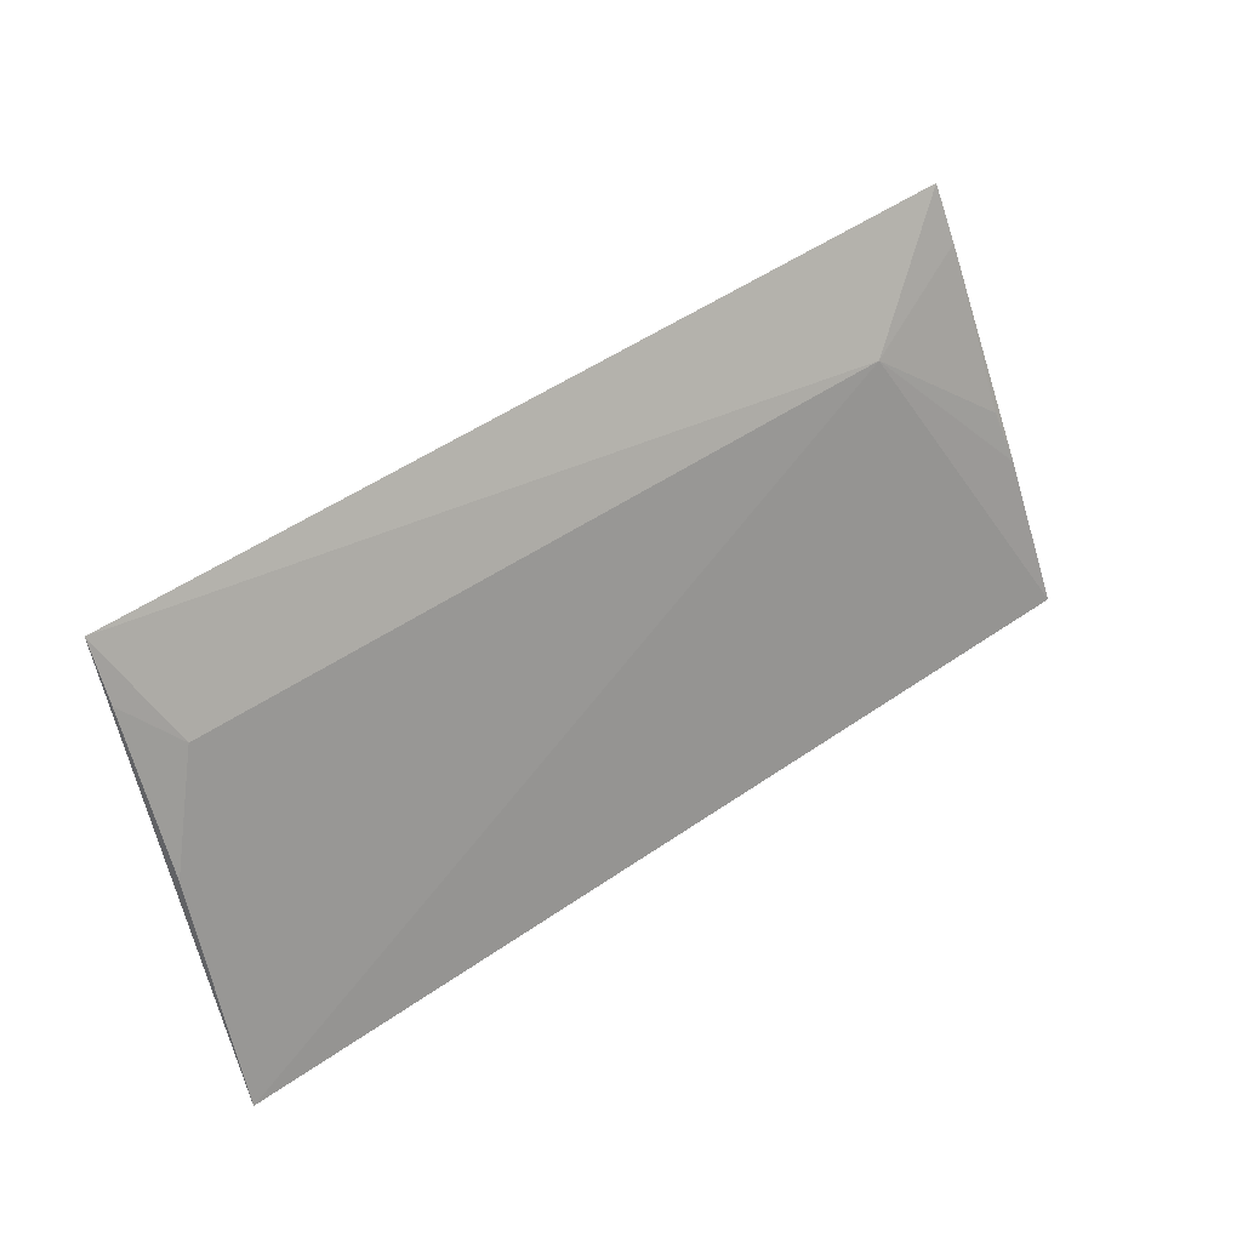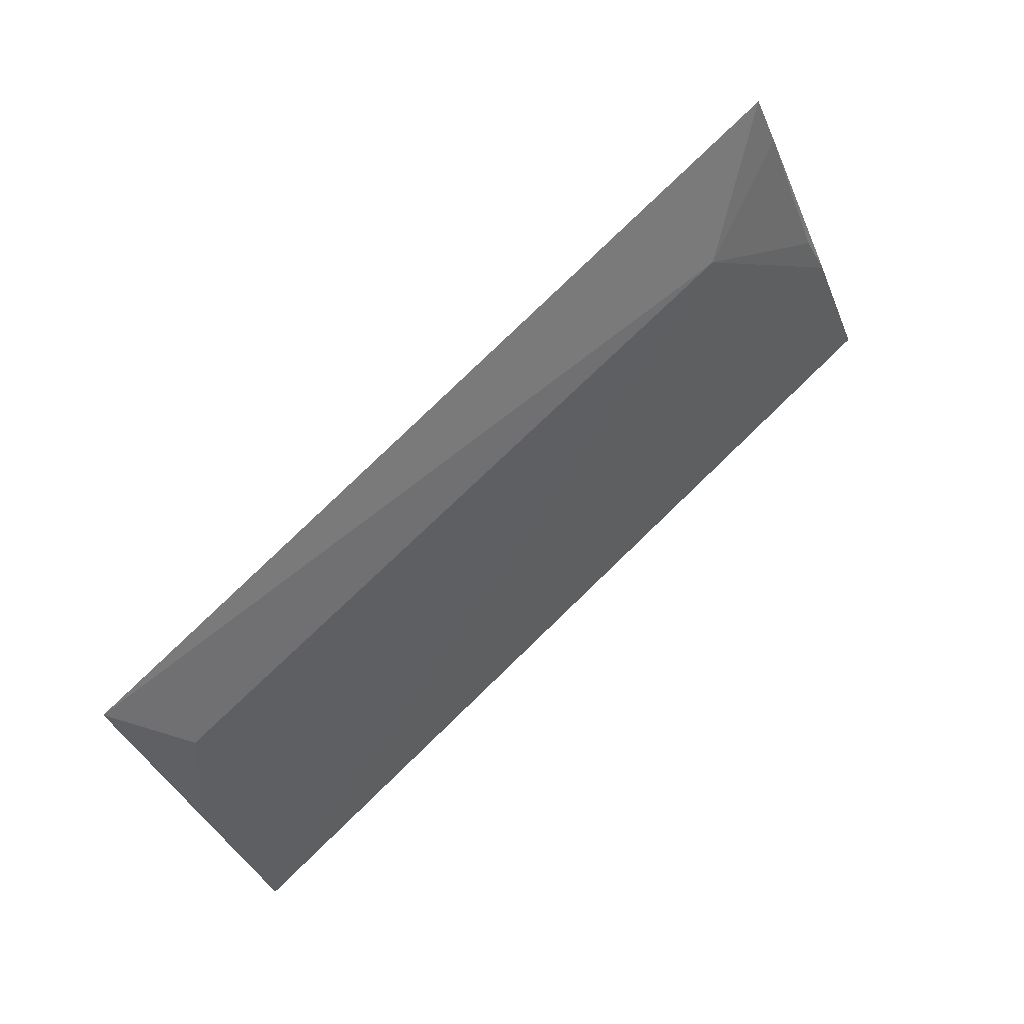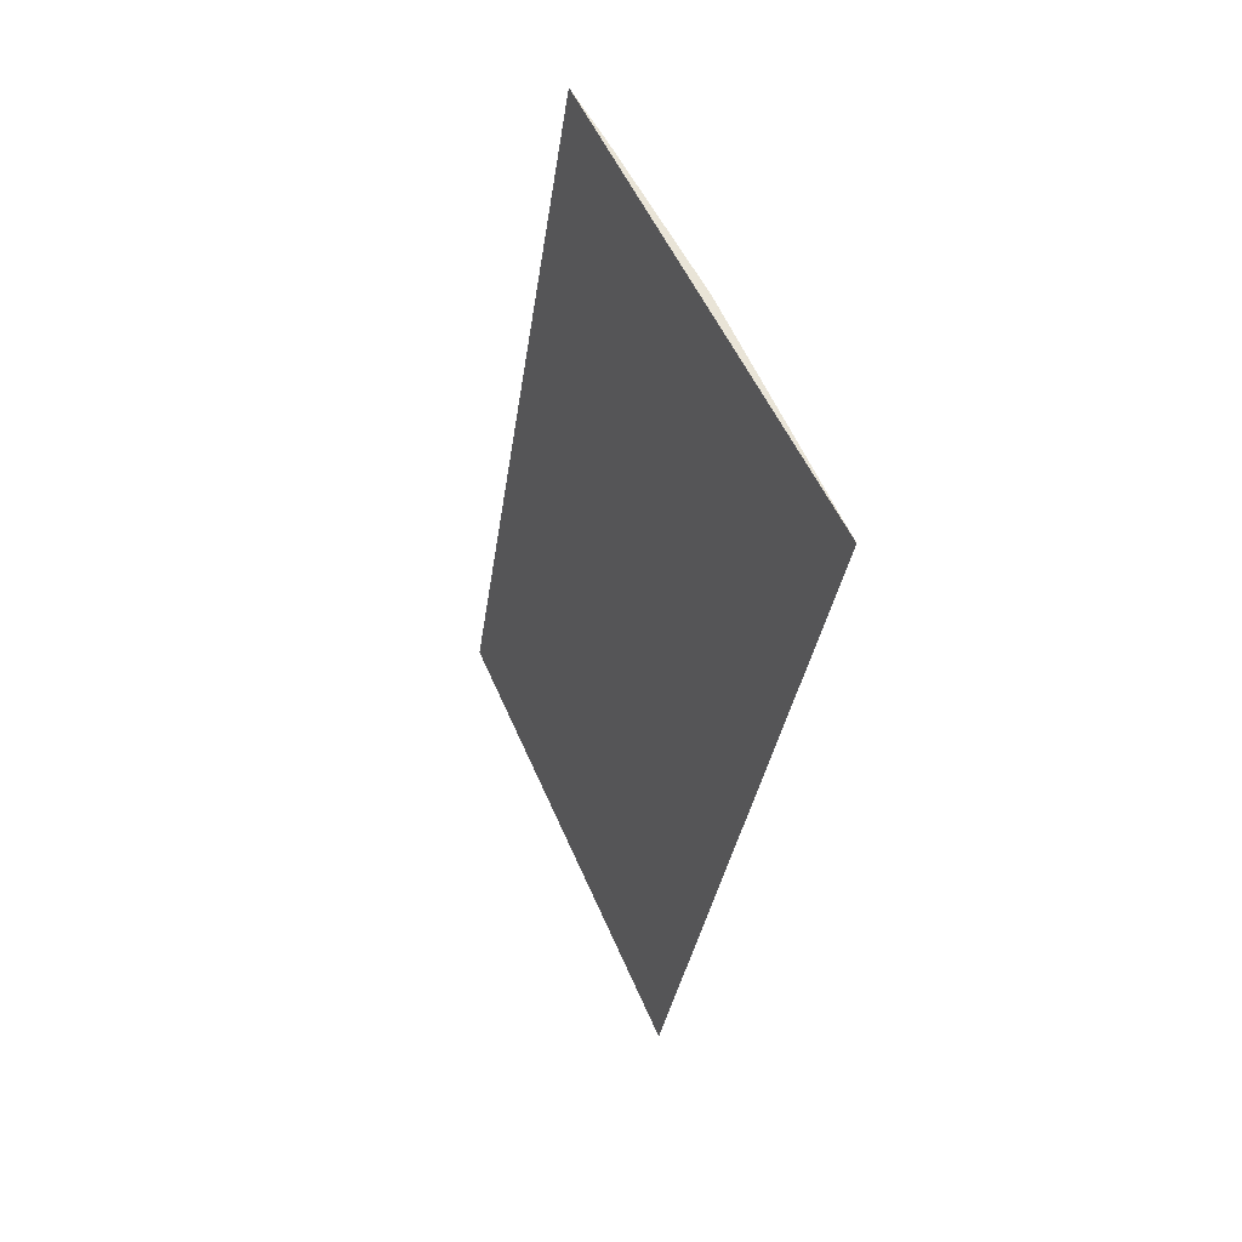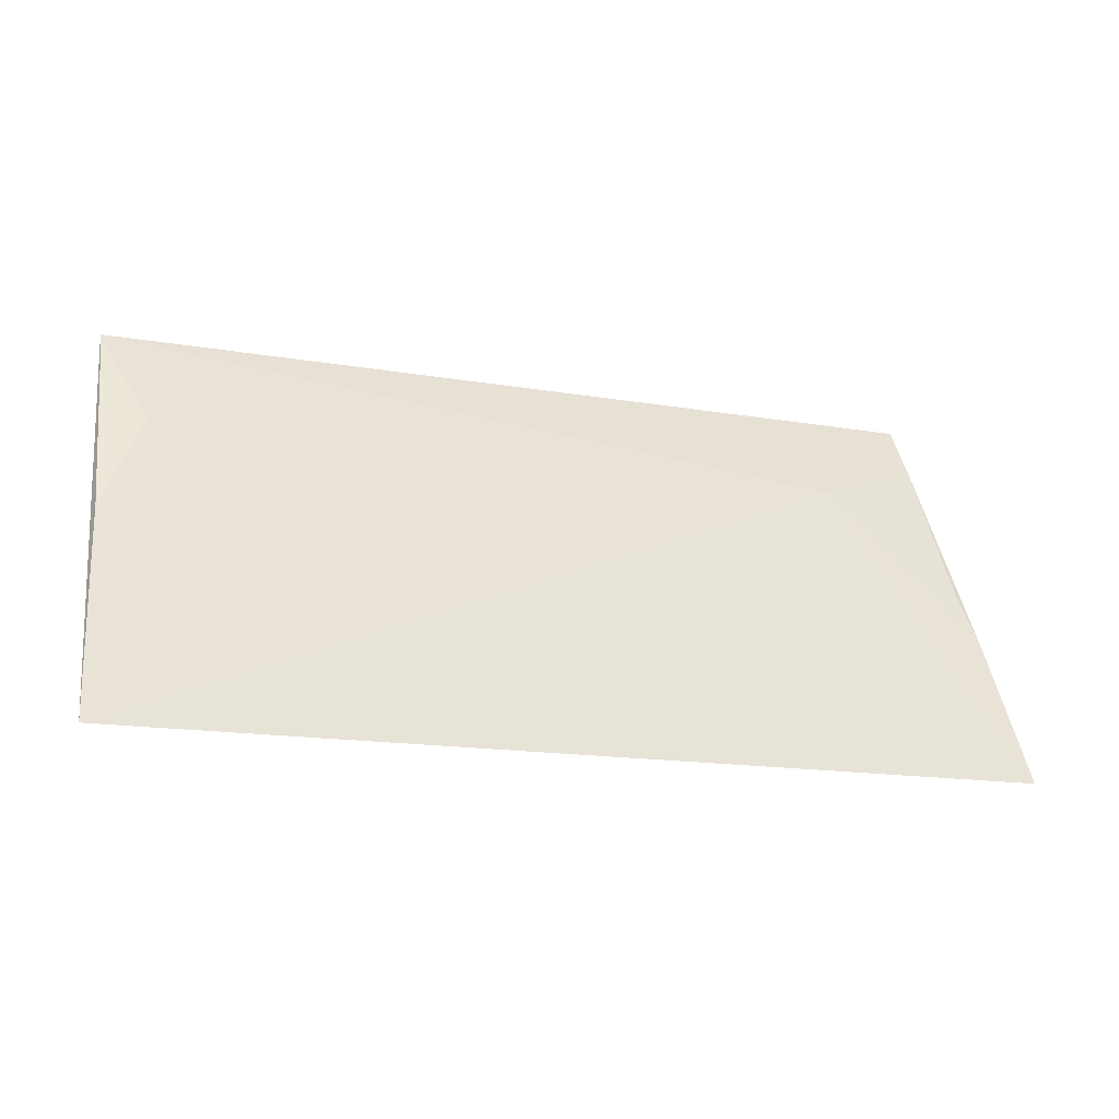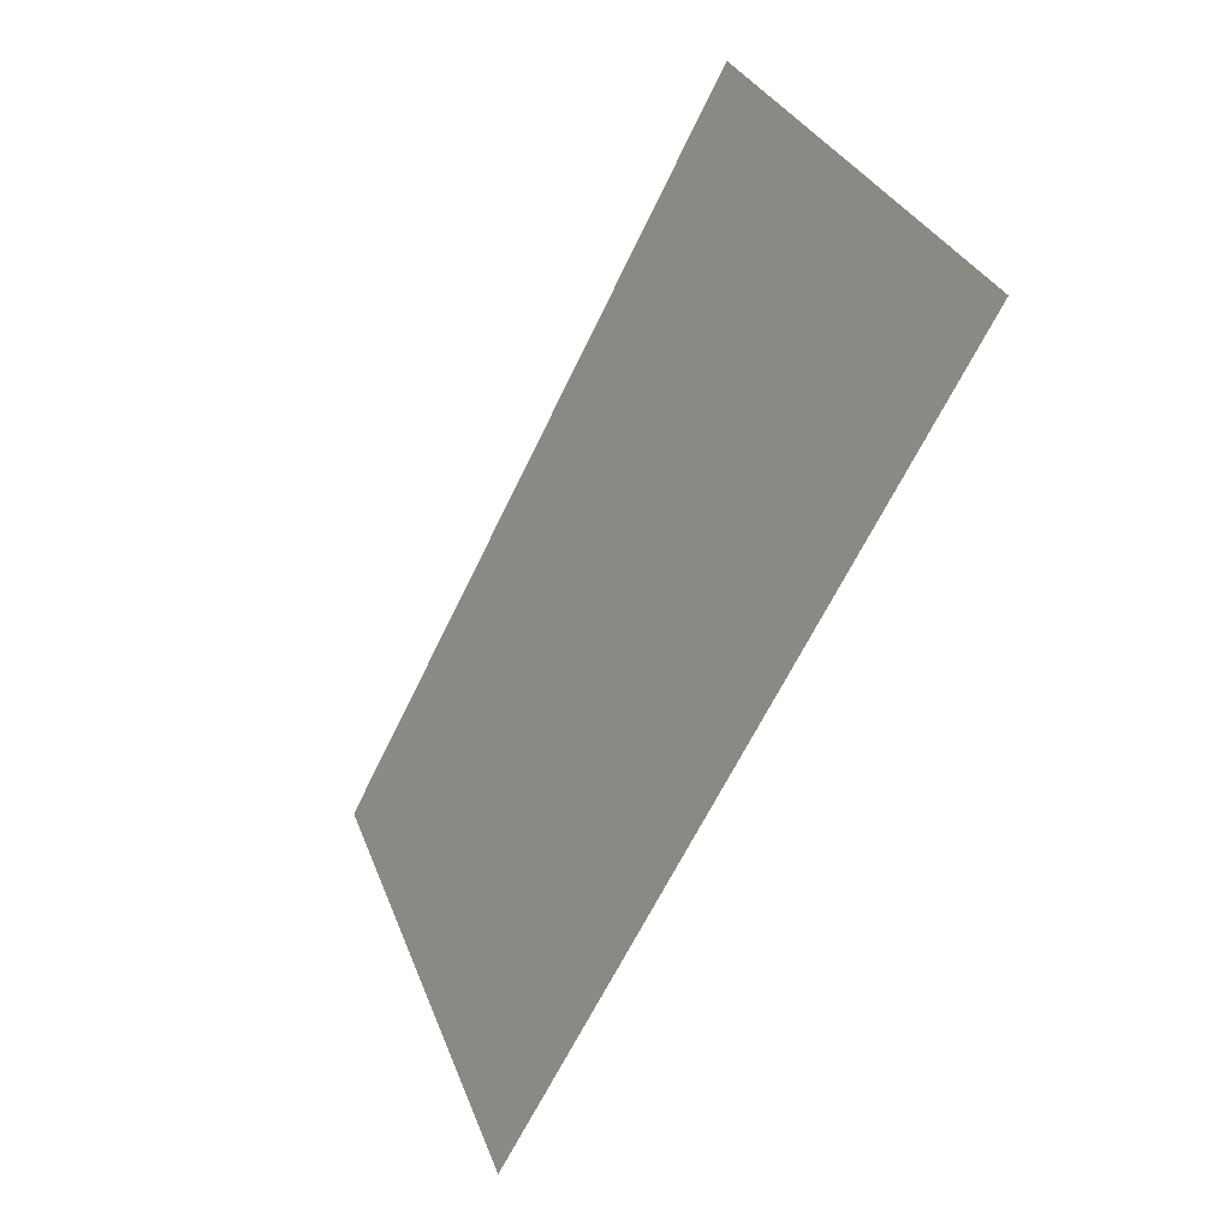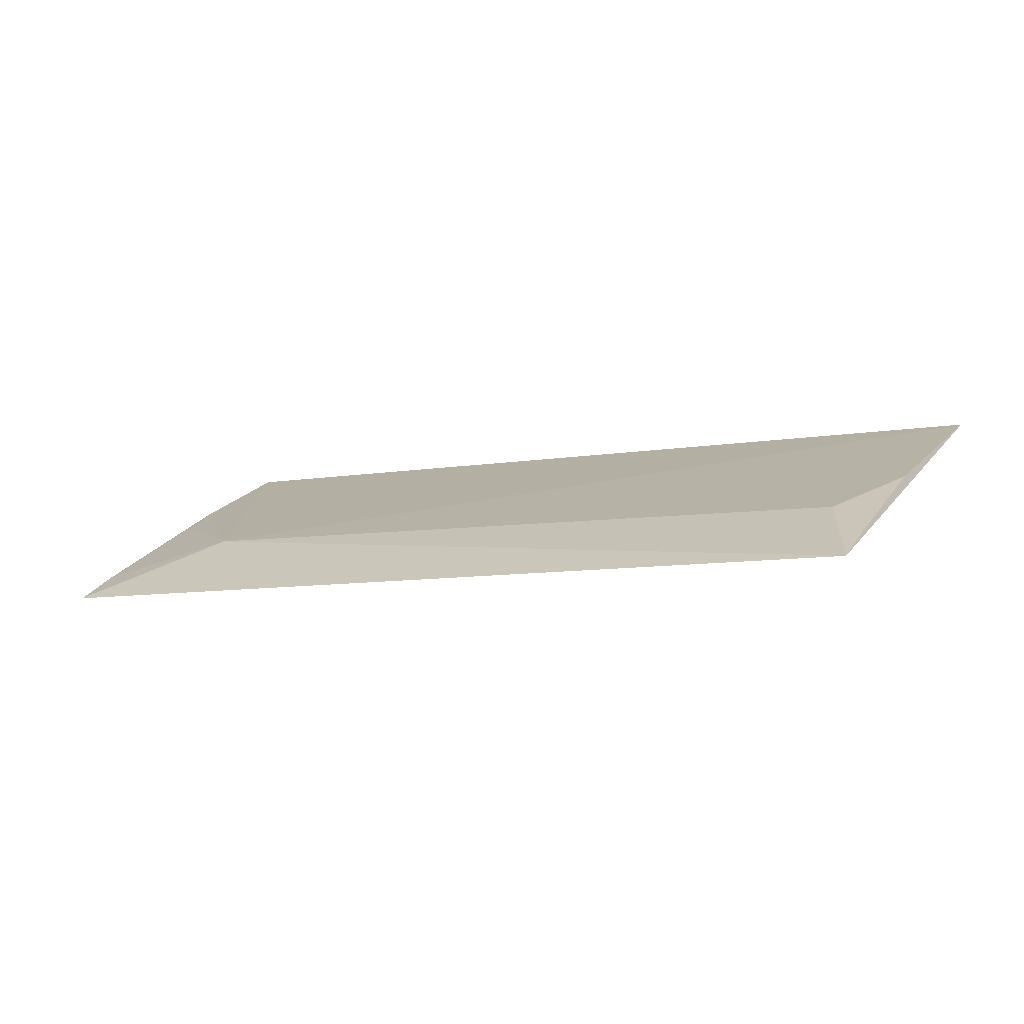
<metadata>
{"format":"obj","ext":"obj","renderer":"f3d","projection":"perspective","resolution":1024,"background":"white","views":[{"elev":49.3,"azim":142.3,"up":"+Z"},{"elev":78.3,"azim":135.9,"up":"+Z"},{"elev":-30.4,"azim":82.7,"up":"+Z"},{"elev":-14.0,"azim":158.2,"up":"+Z"},{"elev":-60.4,"azim":65.2,"up":"+Z"},{"elev":-8.4,"azim":25.5,"up":"+Y"}]}
</metadata>
<code>
v 0.05215 -0.01744 0.4487
v 0.0556 0.005775 0.3996
v -0.03834 -0.00939 0.4372
v -0.0563 0.005836 0.3992
v -0.0528 -0.01774 0.449
v 0.04758 -0.01008 0.4369
v -0.05359 -0.004794 0.4238
v 0.05352 -0.005074 0.4251
v -0.05312 -0.0143 0.4427
v -0.0548 -0.001954 0.4174
v 0.05248 -0.01393 0.4423
f 3 2 4
f 5 2 1
f 5 4 2
f 5 1 3
f 6 3 1
f 8 2 3
f 8 3 6
f 9 5 3
f 9 3 7
f 9 4 5
f 10 7 3
f 10 3 4
f 10 9 7
f 10 4 9
f 11 8 6
f 11 6 1
f 11 1 2
f 11 2 8

</code>
